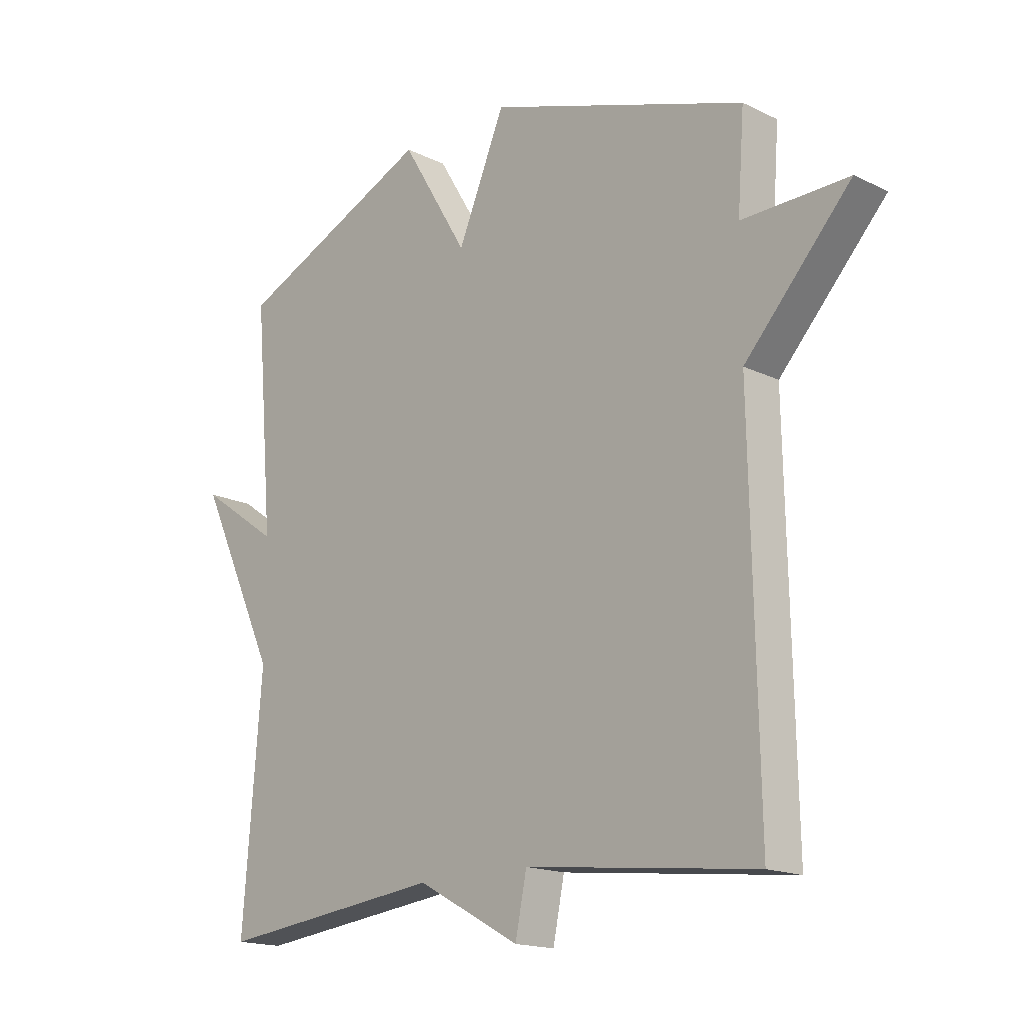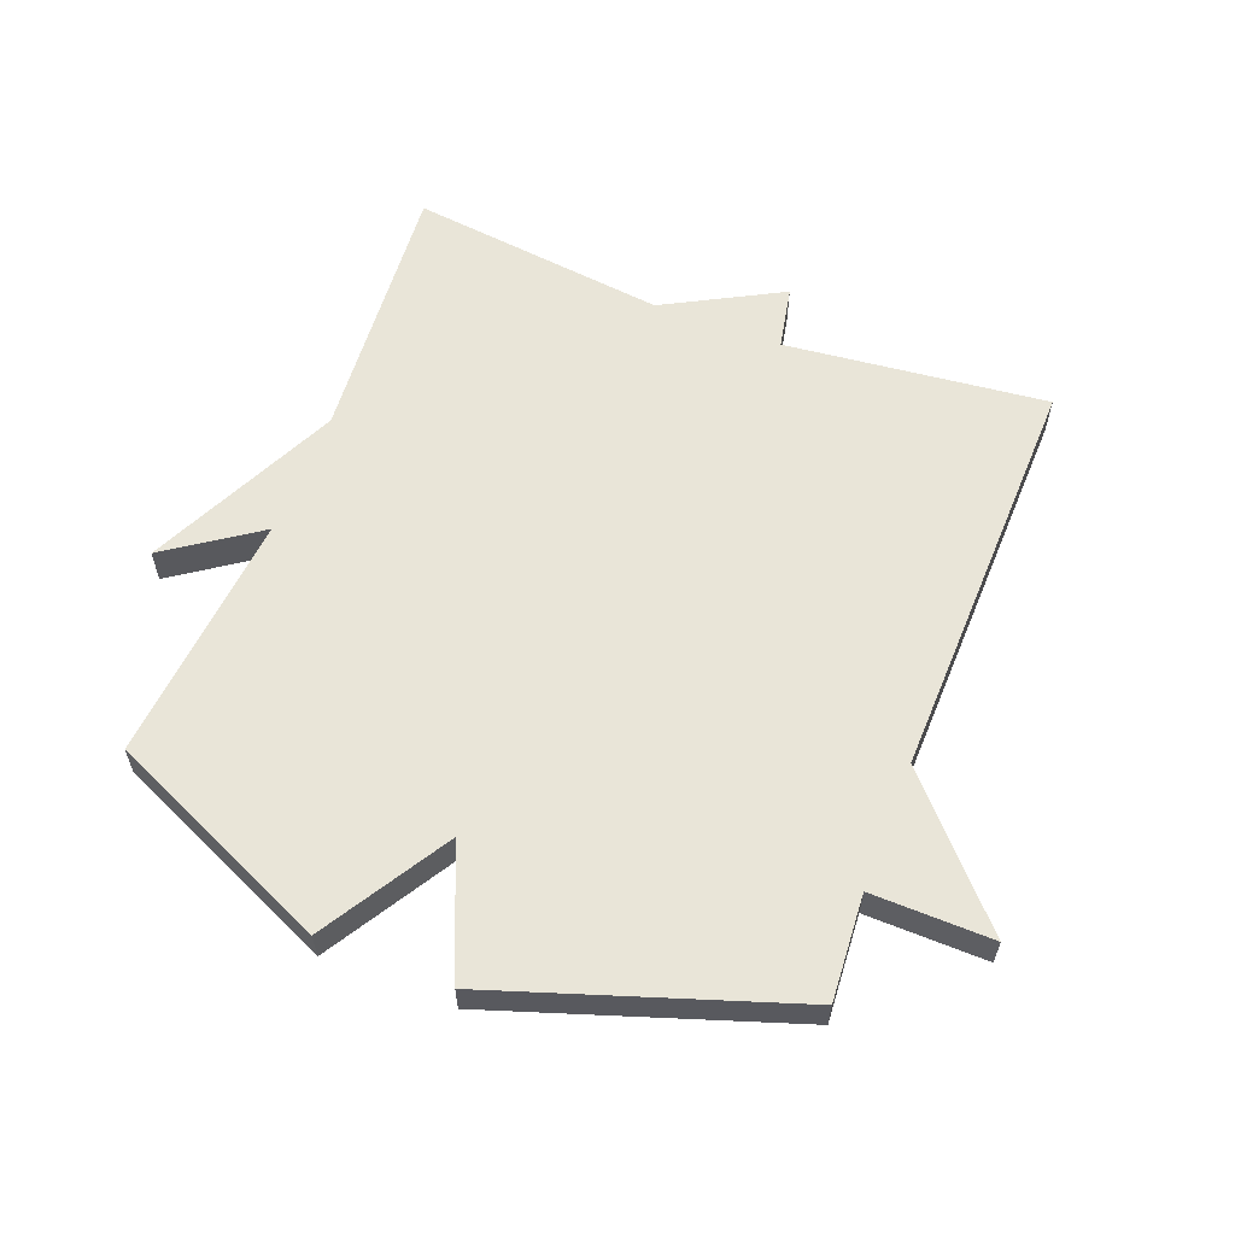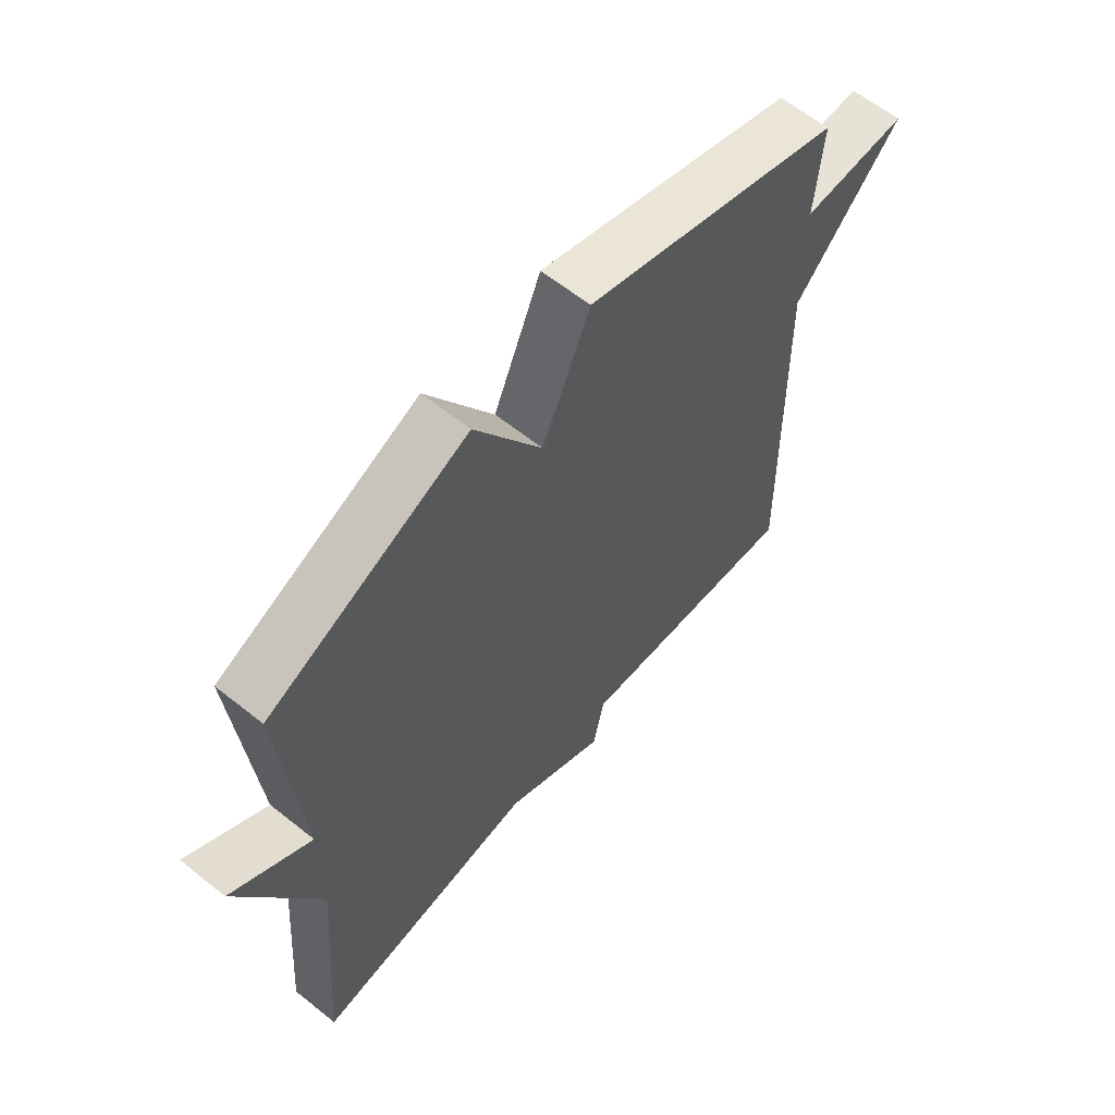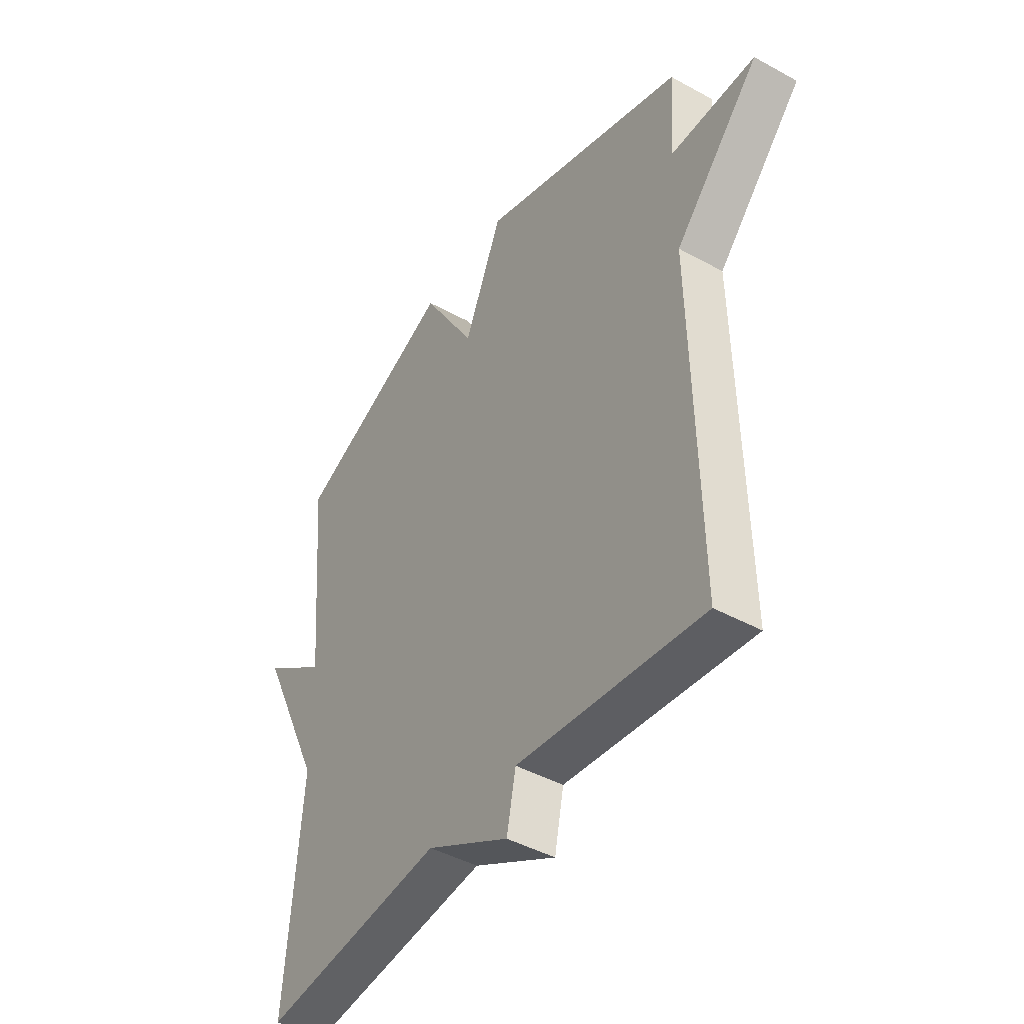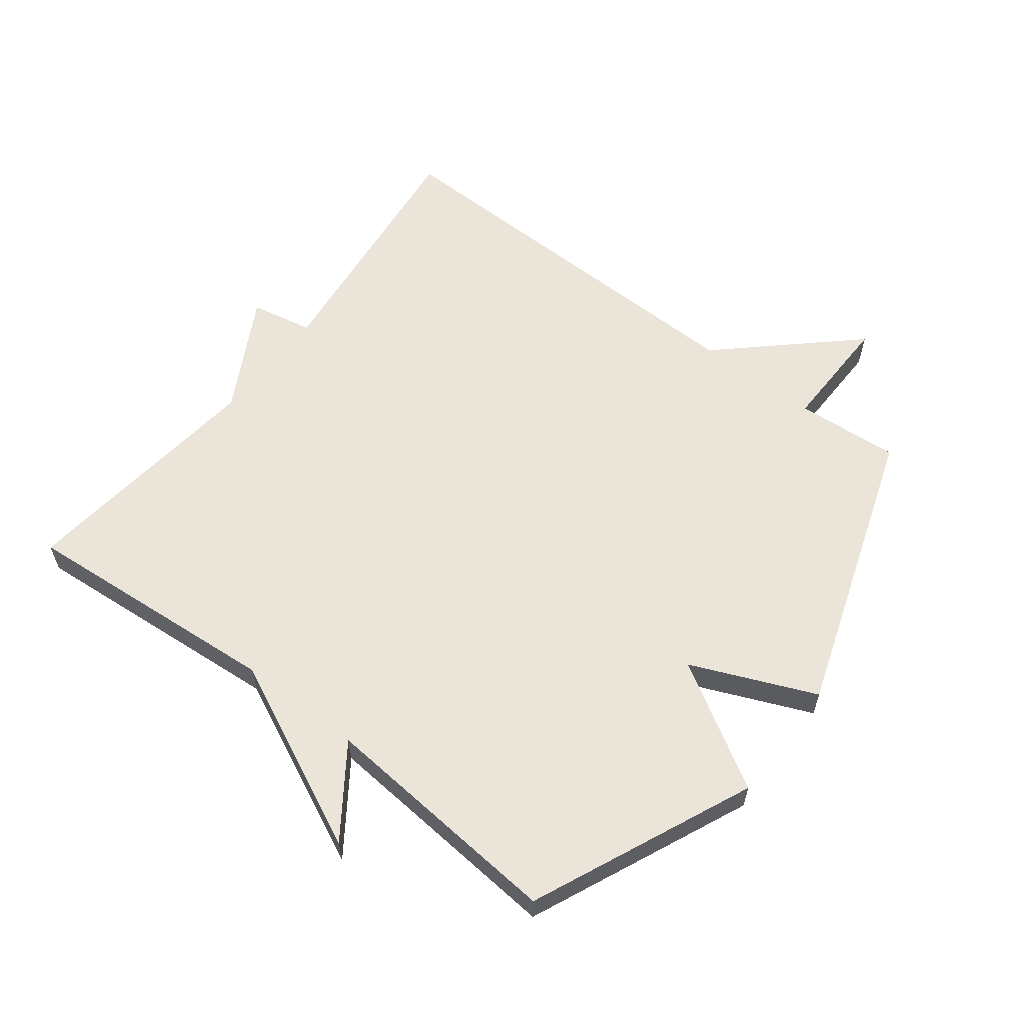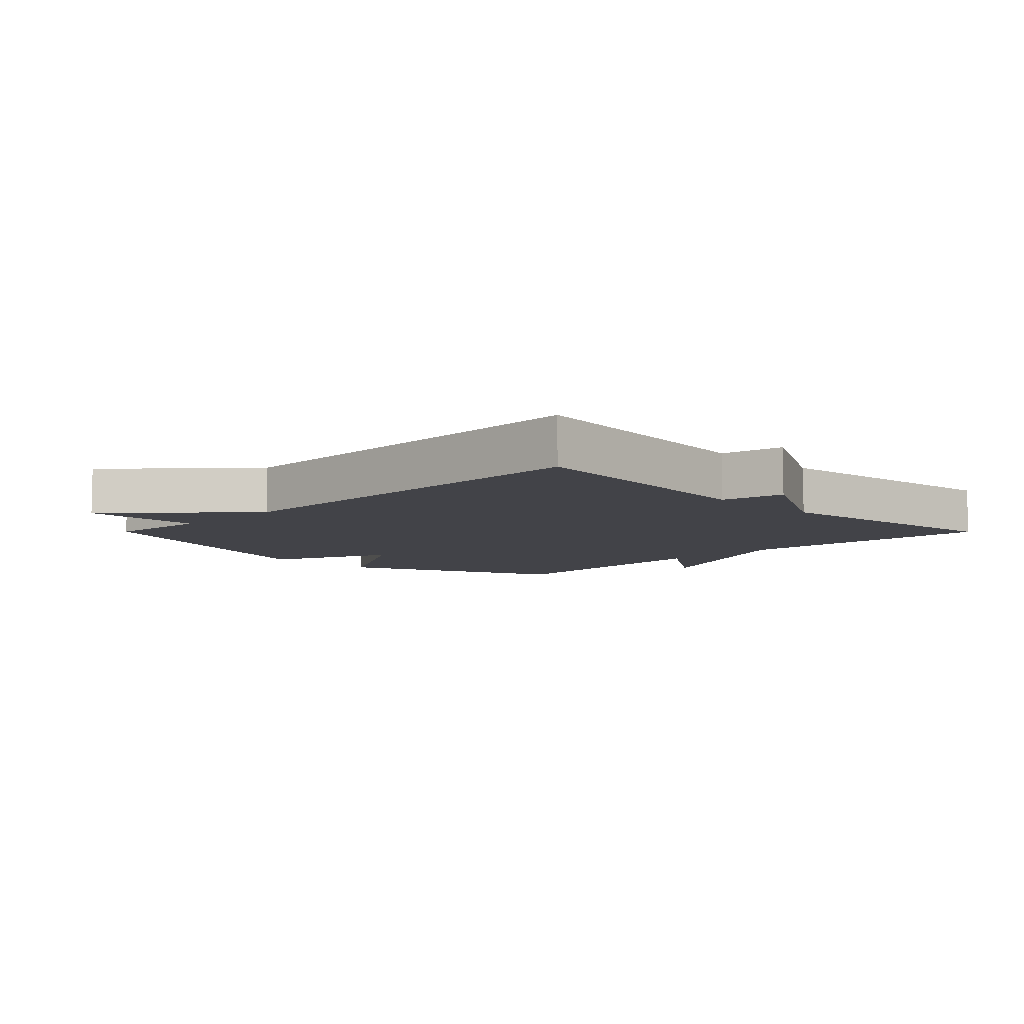
<metadata>
{"format":"obj","ext":"obj","renderer":"f3d","projection":"perspective","resolution":1024,"background":"white","views":[{"elev":-16.8,"azim":45.7,"up":"+Z"},{"elev":59.7,"azim":21.3,"up":"+Y"},{"elev":62.1,"azim":-50.9,"up":"+Z"},{"elev":-44.3,"azim":57.2,"up":"+Z"},{"elev":59.5,"azim":-52.5,"up":"+Y"},{"elev":-7.6,"azim":134.9,"up":"+Y"}]}
</metadata>
<code>
v -0.5 0.07 -0.5
v -0.467 0.07 -0.088
v -0.607 0.07 0.21
v -0.467 0.07 0.112
v -0.5 0.07 0.5
v -0.153 0.07 0.653
v -0.036 0.07 0.458
v 0.047 0.07 0.653
v 0.5 0.07 0.5
v 0.488 0.07 0.337
v 0.674 0.07 0.34
v 0.488 0.07 0.137
v 0.5 0.07 -0.5
v 0.096 0.07 -0.454
v 0.076 0.07 -0.552
v -0.104 0.07 -0.454
v -0.5 0 -0.5
v -0.467 0 -0.088
v -0.607 0 0.21
v -0.467 0 0.112
v -0.5 0 0.5
v -0.153 0 0.653
v -0.036 0 0.458
v 0.047 0 0.653
v 0.5 0 0.5
v 0.488 0 0.337
v 0.674 0 0.34
v 0.488 0 0.137
v 0.5 0 -0.5
v 0.096 0 -0.454
v 0.076 0 -0.552
v -0.104 0 -0.454
f 14 15 16
f 12 13 14
f 12 14 16
f 16 1 2
f 12 16 2
f 11 12 2
f 10 11 2
f 7 8 9 10
f 4 5 6 7
f 4 7 10 2
f 2 3 4
f 32 31 30
f 30 29 28
f 32 30 28
f 18 17 32
f 18 32 28
f 18 28 27
f 18 27 26
f 26 25 24 23
f 23 22 21 20
f 18 26 23 20
f 20 19 18
f 1 17 18 2
f 2 18 19 3
f 3 19 20 4
f 4 20 21 5
f 5 21 22 6
f 6 22 23 7
f 7 23 24 8
f 8 24 25 9
f 9 25 26 10
f 10 26 27 11
f 11 27 28 12
f 12 28 29 13
f 13 29 30 14
f 14 30 31 15
f 15 31 32 16
f 16 32 17 1

</code>
